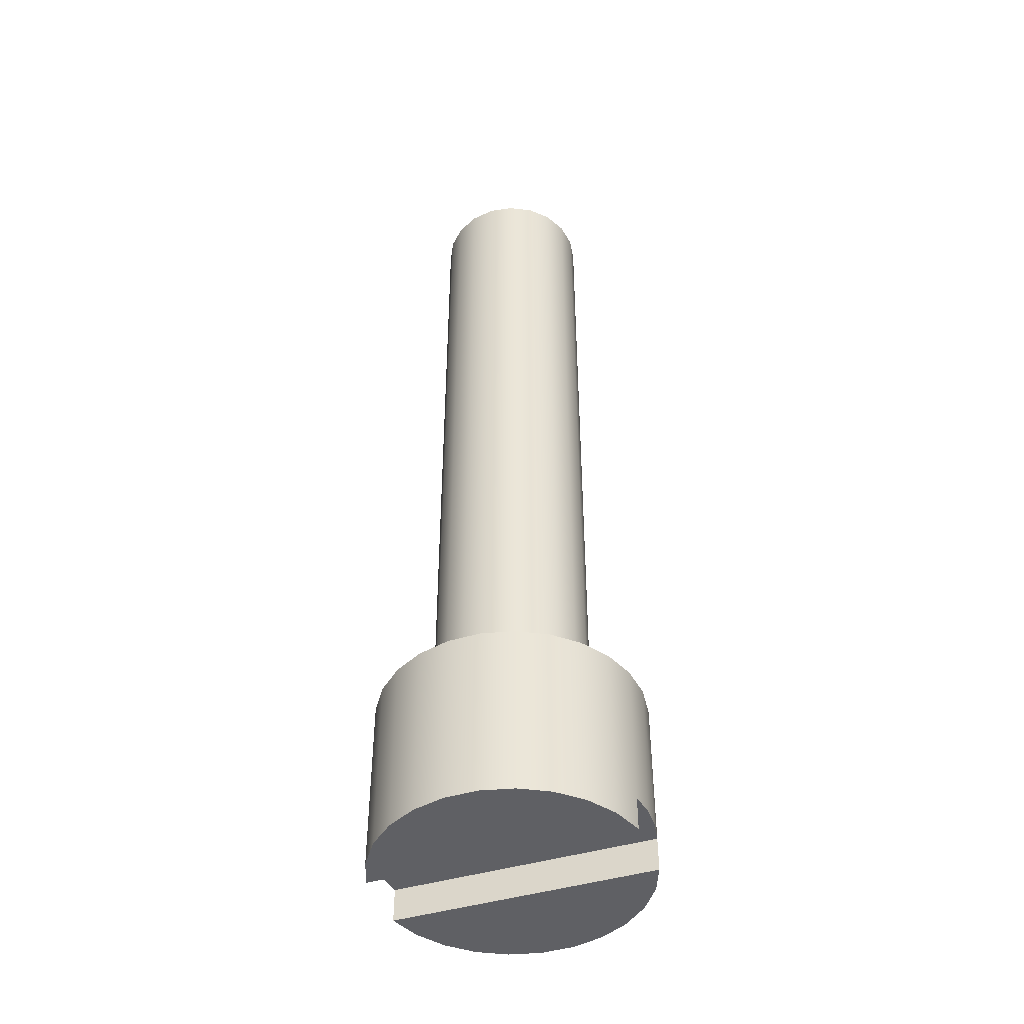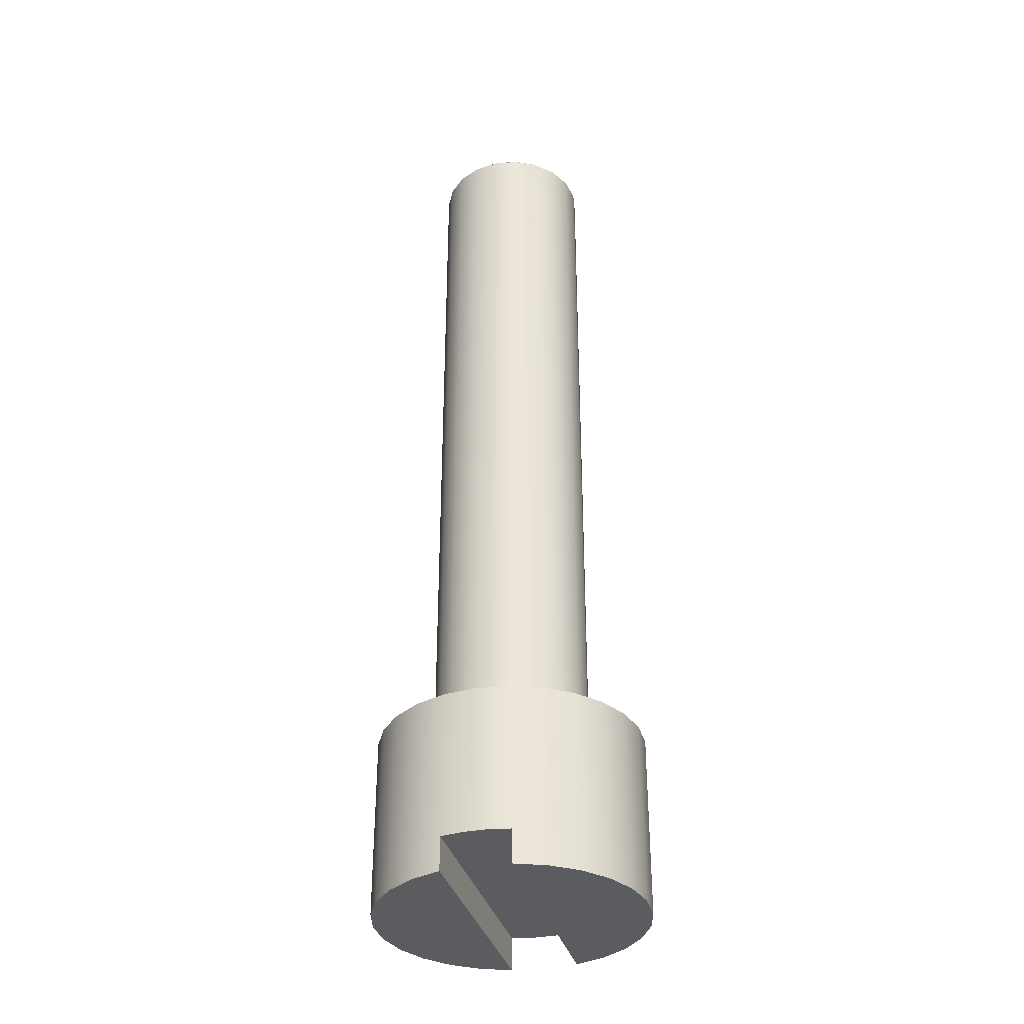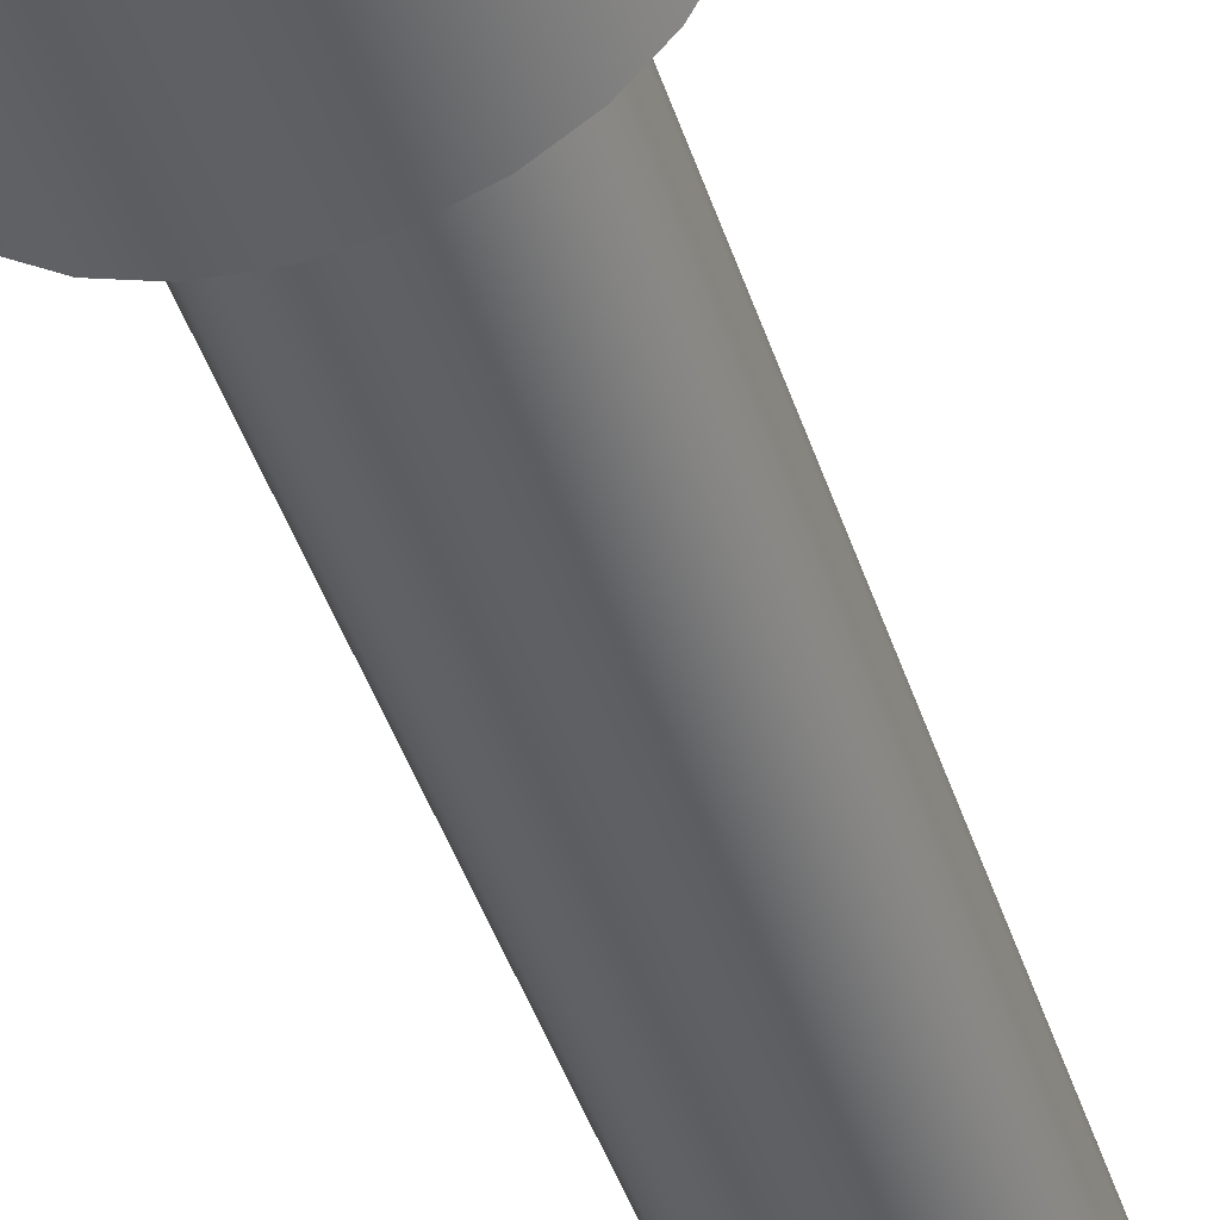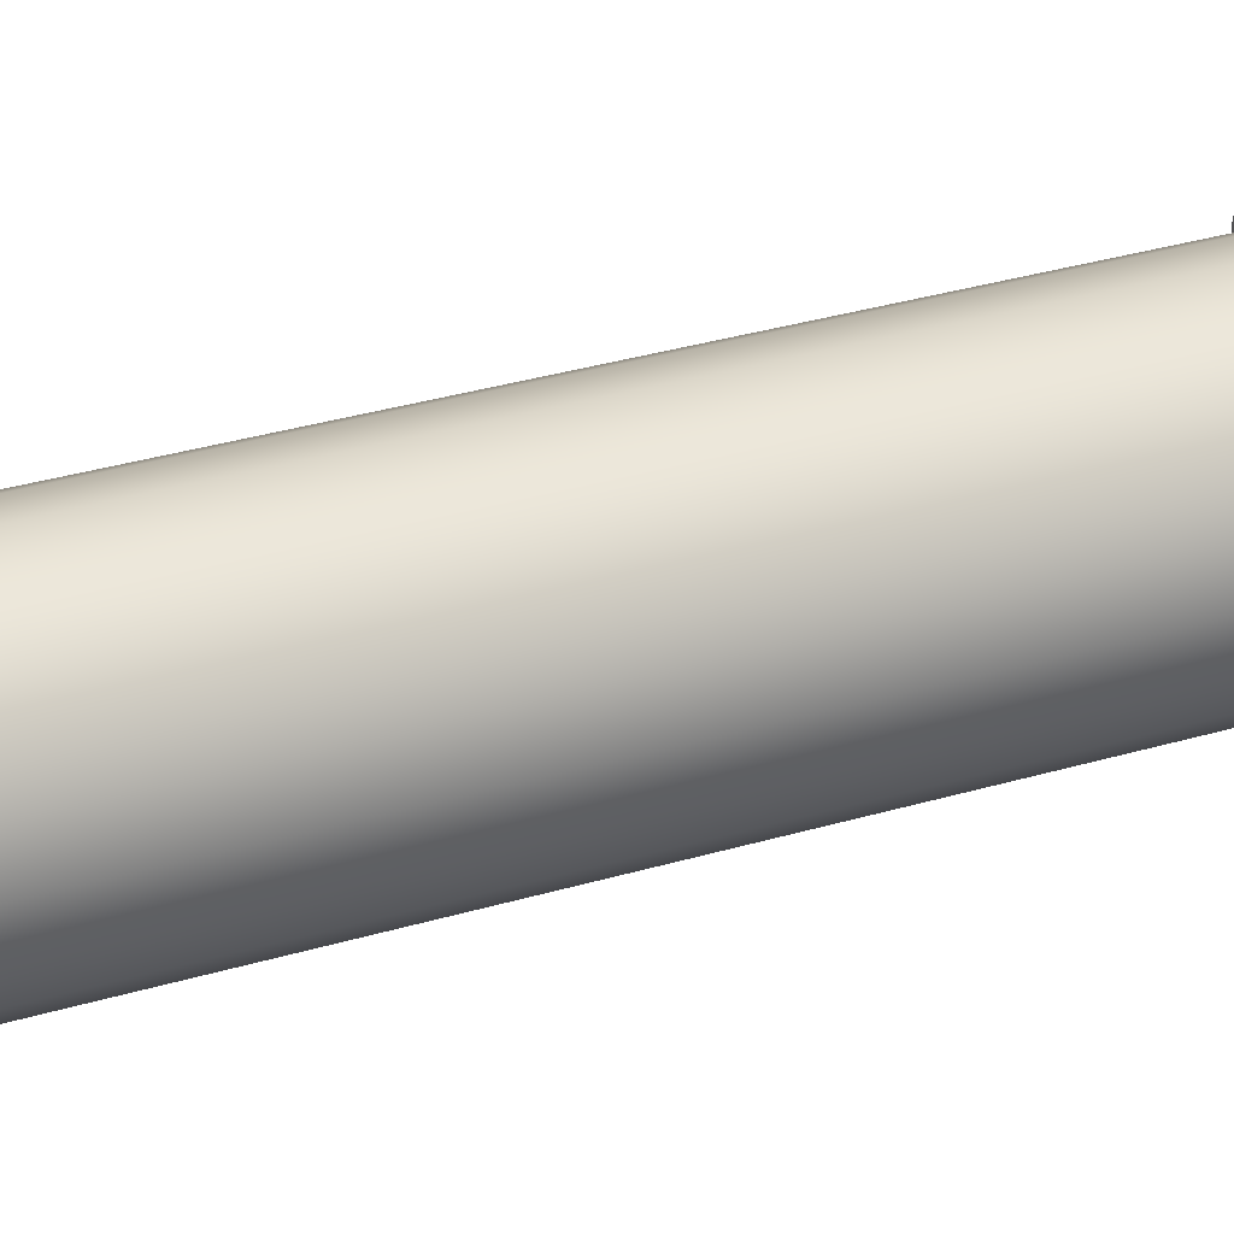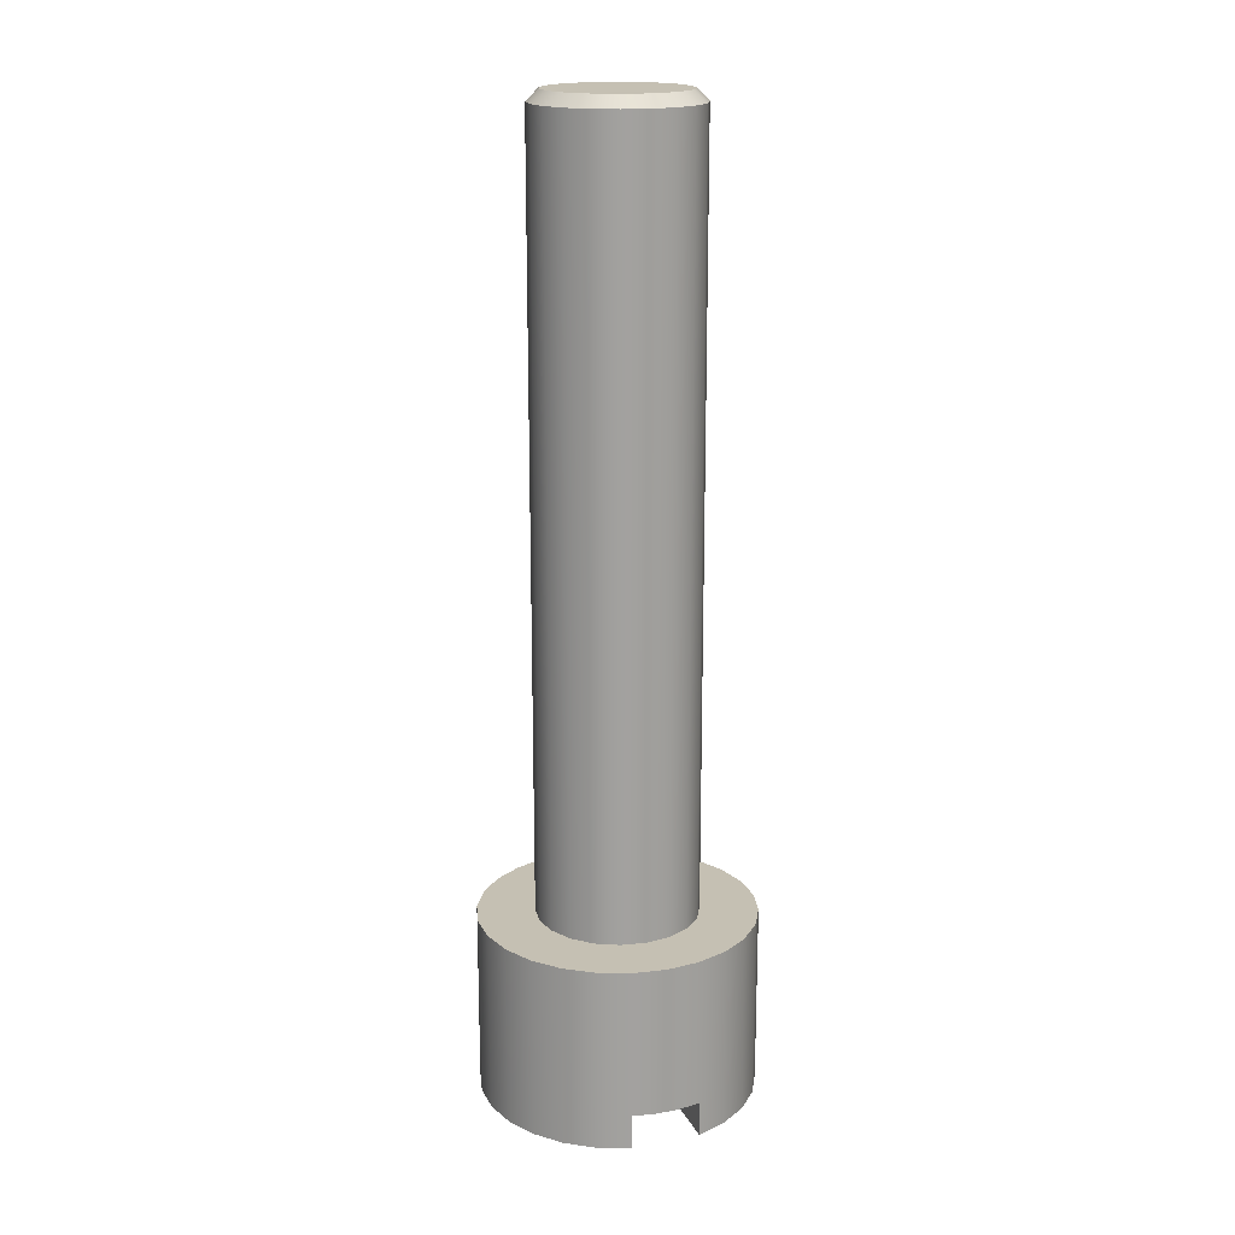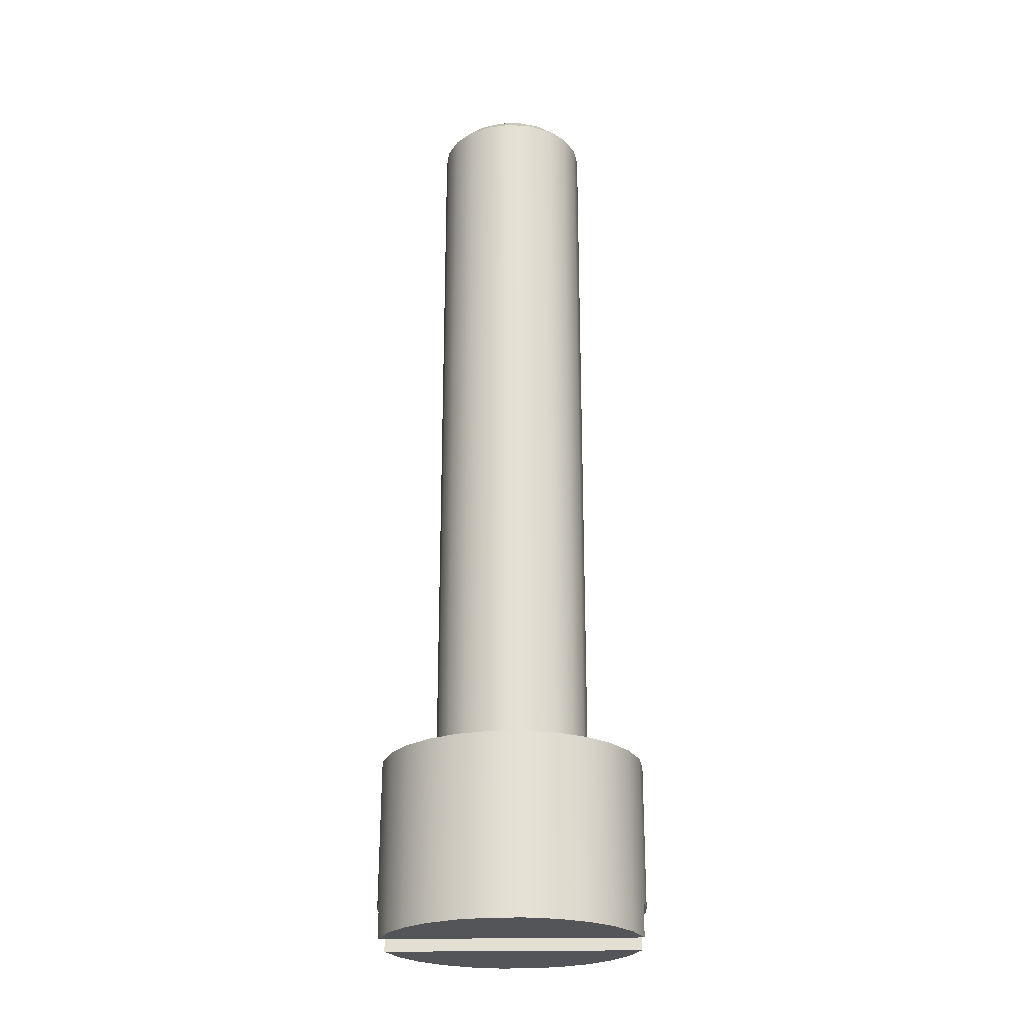
<metadata>
{"format":"obj","ext":"obj","renderer":"f3d","projection":"perspective","resolution":1024,"background":"white","views":[{"elev":-45.0,"azim":109.1,"up":"+Y"},{"elev":-34.4,"azim":-165.5,"up":"+Y"},{"elev":-43.1,"azim":17.3,"up":"+Z"},{"elev":29.9,"azim":-114.2,"up":"+Z"},{"elev":18.1,"azim":-20.0,"up":"+Y"},{"elev":-24.2,"azim":-88.2,"up":"+Y"}]}
</metadata>
<code>
v 0.35 4.15 -4.286e-17
v 0.3329 4.15 -0.1082
v 0.2832 4.15 -0.2057
v 0.2057 4.15 -0.2832
v 0.1082 4.15 -0.3329
v -2.143e-17 4.15 -0.35
v -0.1082 4.15 -0.3329
v -0.2057 4.15 -0.2832
v -0.2832 4.15 -0.2057
v -0.3329 4.15 -0.1082
v -0.35 4.15 0
v -0.3329 4.15 0.1082
v -0.2832 4.15 0.2057
v -0.2057 4.15 0.2832
v -0.1082 4.15 0.3329
v -2.143e-17 4.15 0.35
v 0.1082 4.15 0.3329
v 0.2057 4.15 0.2832
v 0.2832 4.15 0.2057
v 0.3329 4.15 0.1082
v 0.3 4.2 3.674e-17
v 0.2837 4.2 0.09741
v 0.2367 4.2 0.1843
v 0.1641 4.2 0.2511
v 0.07365 4.2 0.2908
v -0.02477 4.2 0.299
v -0.1205 4.2 0.2747
v -0.2032 4.2 0.2207
v -0.2638 4.2 0.1428
v -0.2959 4.2 0.04938
v -0.2959 4.2 -0.04938
v -0.2638 4.2 -0.1428
v -0.2032 4.2 -0.2207
v -0.1205 4.2 -0.2747
v -0.02477 4.2 -0.299
v 0.07365 4.2 -0.2908
v 0.1641 4.2 -0.2511
v 0.2367 4.2 -0.1843
v 0.2837 4.2 -0.09741
v 0.35 0.8 -4.286e-17
v 0.3329 0.8 -0.1082
v 0.2832 0.8 -0.2057
v 0.2057 0.8 -0.2832
v 0.1082 0.8 -0.3329
v -2.143e-17 0.8 -0.35
v -0.1082 0.8 -0.3329
v -0.2057 0.8 -0.2832
v -0.2832 0.8 -0.2057
v -0.3329 0.8 -0.1082
v -0.35 0.8 0
v -0.3329 0.8 0.1082
v -0.2832 0.8 0.2057
v -0.2057 0.8 0.2832
v -0.1082 0.8 0.3329
v -2.143e-17 0.8 0.35
v 0.1082 0.8 0.3329
v 0.2057 0.8 0.2832
v 0.2832 0.8 0.2057
v 0.3329 0.8 0.1082
v -0.15 0 0.5809
v -0.15 0 -0.5809
v -0.15 0.15 -0.5809
v -0.15 0.15 0.5809
v 0.15 0 -0.5809
v 0.15 0 0.5809
v 0.15 0.15 0.5809
v 0.15 0.15 -0.5809
v 0.05048 0.15 0.5979
v -0.05048 0.15 0.5979
v -0.05048 0.15 -0.5979
v 0.05048 0.15 -0.5979
v 0.2836 0 -0.5287
v 0.401 0 -0.4463
v 0.4955 0 -0.3384
v 0.5616 0 -0.2111
v 0.5957 0 -0.07173
v 0.5957 0 0.07173
v 0.5616 0 0.2111
v 0.4955 0 0.3384
v 0.401 0 0.4463
v 0.2836 0 0.5287
v -0.2836 0 0.5287
v -0.401 0 0.4463
v -0.4955 0 0.3384
v -0.5616 0 0.2111
v -0.5957 0 0.07173
v -0.5957 0 -0.07173
v -0.5616 0 -0.2111
v -0.4955 0 -0.3384
v -0.401 0 -0.4463
v -0.2836 0 -0.5287
v 0.15 0.8 -0.5809
v 0.2847 0.8 -0.5282
v 0.4028 0.8 -0.4447
v 0.4975 0.8 -0.3354
v 0.5633 0.8 -0.2066
v 0.5964 0.8 -0.06575
v 0.5948 0.8 0.07888
v 0.5586 0.8 0.2189
v 0.49 0.8 0.3463
v 0.3929 0.8 0.4535
v 0.273 0.8 0.5343
v 0.1372 0.8 0.5841
v -0.006611 0.8 0.6
v -0.15 0.8 0.5809
v -0.2847 0.8 0.5282
v -0.4028 0.8 0.4447
v -0.4975 0.8 0.3354
v -0.5633 0.8 0.2066
v -0.5964 0.8 0.06575
v -0.5948 0.8 -0.07888
v -0.5586 0.8 -0.2189
v -0.49 0.8 -0.3463
v -0.3929 0.8 -0.4535
v -0.273 0.8 -0.5343
v -0.1372 0.8 -0.5841
v 0.006611 0.8 -0.6
g face 0
f 20 1 21
f 21 1 2
f 21 2 39
f 39 2 3
f 39 3 38
f 38 3 4
f 38 4 37
f 37 4 5
f 37 5 36
f 36 5 6
f 36 6 35
f 35 6 7
f 35 7 34
f 34 7 8
f 34 8 33
f 33 8 9
f 33 9 32
f 32 9 10
f 32 10 31
f 31 10 11
f 31 11 30
f 30 11 12
f 30 12 29
f 29 12 13
f 29 13 28
f 28 13 14
f 28 14 27
f 27 14 15
f 27 15 26
f 26 15 16
f 26 16 25
f 25 16 17
f 25 17 24
f 24 17 18
f 24 18 23
f 23 18 19
f 23 19 22
f 22 19 20
f 22 20 21
g face 1
f 41 2 40
f 40 2 1
f 40 1 59
f 59 1 20
f 59 20 58
f 58 20 19
f 58 19 57
f 57 19 18
f 57 18 56
f 56 18 17
f 56 17 55
f 55 17 16
f 55 16 54
f 54 16 15
f 54 15 53
f 53 15 14
f 53 14 52
f 52 14 13
f 52 13 51
f 51 13 12
f 51 12 50
f 50 12 11
f 50 11 49
f 49 11 10
f 49 10 48
f 48 10 9
f 48 9 47
f 47 9 8
f 47 8 46
f 46 8 7
f 46 7 45
f 45 7 6
f 45 6 44
f 44 6 5
f 44 5 43
f 43 5 4
f 43 4 42
f 42 4 3
f 42 3 41
f 41 3 2
g face 2
f 21 39 22
f 22 39 23
f 23 39 38
f 23 38 24
f 24 38 37
f 24 37 25
f 25 37 36
f 25 36 26
f 26 36 35
f 26 35 27
f 27 35 28
f 28 35 29
f 29 35 30
f 30 35 31
f 31 35 32
f 32 35 33
f 33 35 34
g face 3
f 60 61 63
f 63 61 62
g face 4
f 64 65 67
f 67 65 66
g face 5
f 67 66 71
f 71 66 68
f 71 68 69
f 71 69 70
f 70 69 63
f 70 63 62
g face 6
f 64 72 65
f 65 72 81
f 81 72 80
f 80 72 73
f 80 73 79
f 79 73 74
f 79 74 78
f 78 74 75
f 78 75 77
f 77 75 76
g face 7
f 61 60 91
f 91 60 82
f 91 82 83
f 91 83 90
f 90 83 84
f 90 84 89
f 89 84 85
f 89 85 88
f 88 85 86
f 88 86 87
g face 8
f 61 91 62
f 62 91 115
f 62 115 116
f 115 91 114
f 114 91 90
f 114 90 113
f 113 90 89
f 113 89 112
f 112 89 88
f 112 88 111
f 111 88 87
f 111 87 110
f 110 87 86
f 110 86 109
f 109 86 85
f 109 85 108
f 108 85 84
f 108 84 107
f 107 84 83
f 107 83 106
f 106 83 82
f 106 82 63
f 63 82 60
f 106 63 105
f 105 63 69
f 105 69 104
f 104 69 68
f 104 68 103
f 103 68 66
f 103 66 102
f 102 66 81
f 102 81 101
f 101 81 80
f 101 80 100
f 100 80 79
f 100 79 99
f 99 79 78
f 99 78 98
f 98 78 77
f 98 77 97
f 97 77 76
f 97 76 96
f 96 76 75
f 96 75 95
f 95 75 74
f 95 74 94
f 94 74 73
f 94 73 93
f 93 73 72
f 93 72 67
f 67 72 64
f 66 65 81
f 93 67 92
f 92 67 71
f 92 71 117
f 117 71 70
f 117 70 116
f 116 70 62
g face 9
f 59 98 40
f 40 98 97
f 40 97 41
f 41 97 96
f 41 96 95
f 98 59 99
f 99 59 58
f 99 58 100
f 100 58 101
f 101 58 57
f 101 57 102
f 102 57 56
f 102 56 103
f 103 56 55
f 103 55 104
f 104 55 105
f 105 55 54
f 105 54 106
f 106 54 53
f 106 53 107
f 107 53 52
f 107 52 108
f 108 52 51
f 108 51 109
f 109 51 110
f 110 51 50
f 110 50 111
f 111 50 49
f 111 49 112
f 112 49 48
f 112 48 113
f 113 48 114
f 114 48 47
f 114 47 115
f 115 47 46
f 115 46 116
f 116 46 45
f 116 45 117
f 117 45 92
f 92 45 44
f 92 44 93
f 93 44 43
f 93 43 94
f 94 43 42
f 94 42 95
f 95 42 41
g halfedge 0 edge 0
l 1 20 19 18 17 16 15 14 13 12 11 10 9 8 7 6 5 4 3 2 1
g halfedge 1 edge 0
l 1 2 3 4 5 6 7 8 9 10 11 12 13 14 15 16 17 18 19 20 1
g halfedge 2 edge 1
l 21 39 38 37 36 35 34 33 32 31 30 29 28 27 26 25 24 23 22 21
g halfedge 3 edge 1
l 21 22 23 24 25 26 27 28 29 30 31 32 33 34 35 36 37 38 39 21
g halfedge 4 edge 2
l 40 59 58 57 56 55 54 53 52 51 50 49 48 47 46 45 44 43 42 41 40
g halfedge 5 edge 2
l 40 41 42 43 44 45 46 47 48 49 50 51 52 53 54 55 56 57 58 59 40
g halfedge 6 edge 3
l 61 60
g halfedge 7 edge 3
l 60 61
g halfedge 8 edge 4
l 62 61
g halfedge 9 edge 4
l 61 62
g halfedge 10 edge 5
l 62 63
g halfedge 11 edge 5
l 63 62
g halfedge 12 edge 6
l 60 63
g halfedge 13 edge 6
l 63 60
g halfedge 14 edge 7
l 65 64
g halfedge 15 edge 7
l 64 65
g halfedge 16 edge 8
l 66 65
g halfedge 17 edge 8
l 65 66
g halfedge 18 edge 9
l 66 67
g halfedge 19 edge 9
l 67 66
g halfedge 20 edge 10
l 64 67
g halfedge 21 edge 10
l 67 64
g halfedge 22 edge 11
l 63 69 68 66
g halfedge 23 edge 11
l 66 68 69 63
g halfedge 24 edge 12
l 67 71 70 62
g halfedge 25 edge 12
l 62 70 71 67
g halfedge 26 edge 13
l 65 81 80 79 78 77 76 75 74 73 72 64
g halfedge 27 edge 13
l 64 72 73 74 75 76 77 78 79 80 81 65
g halfedge 28 edge 14
l 61 91 90 89 88 87 86 85 84 83 82 60
g halfedge 29 edge 14
l 60 82 83 84 85 86 87 88 89 90 91 61
g halfedge 30 edge 15
l 92 93 94 95 96 97 98 99 100 101 102 103 104 105 106 107 108 109 110 111 112 113 114 115 116 117 92
g halfedge 31 edge 15
l 92 117 116 115 114 113 112 111 110 109 108 107 106 105 104 103 102 101 100 99 98 97 96 95 94 93 92
g vertex 0
p 1
g vertex 1
p 21
g vertex 2
p 40
g vertex 3
p 60
g vertex 4
p 61
g vertex 5
p 62
g vertex 6
p 63
g vertex 7
p 64
g vertex 8
p 65
g vertex 9
p 66
g vertex 10
p 67
g vertex 11
p 92

</code>
